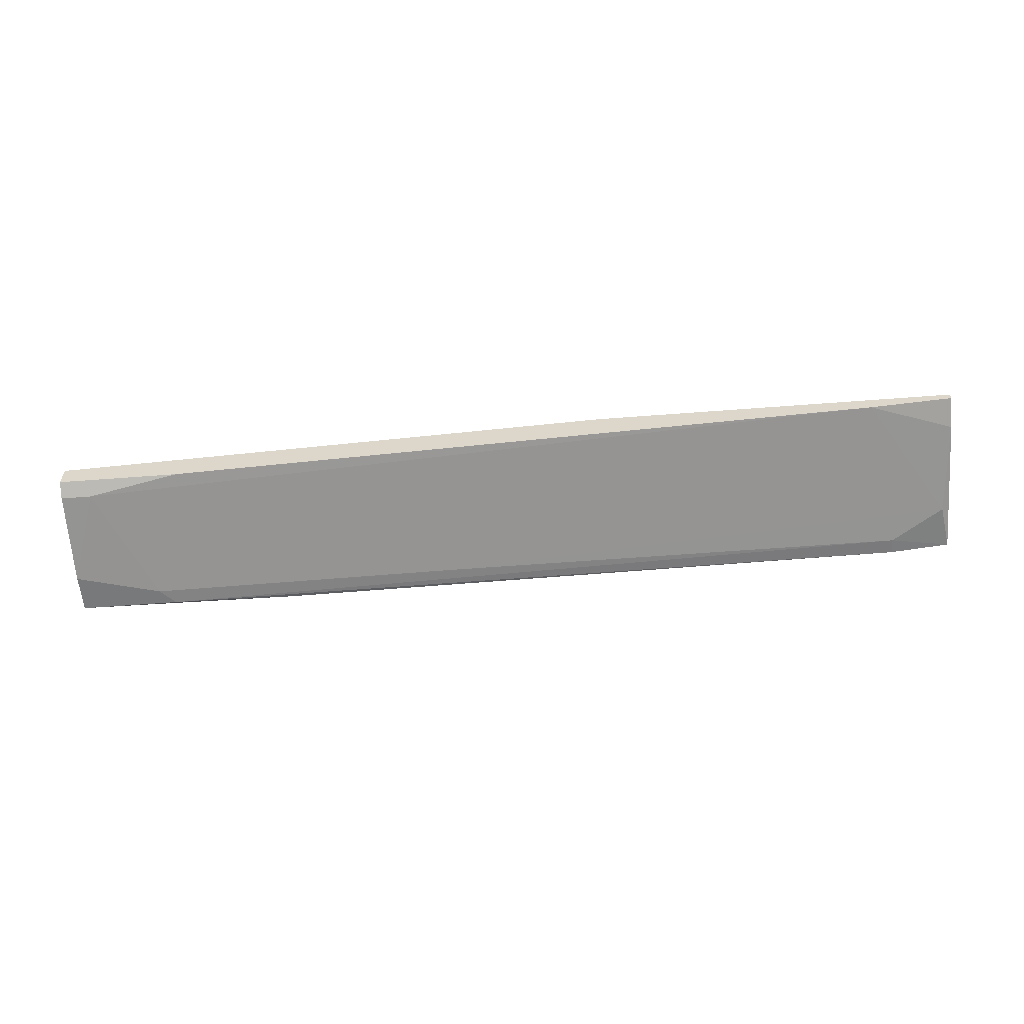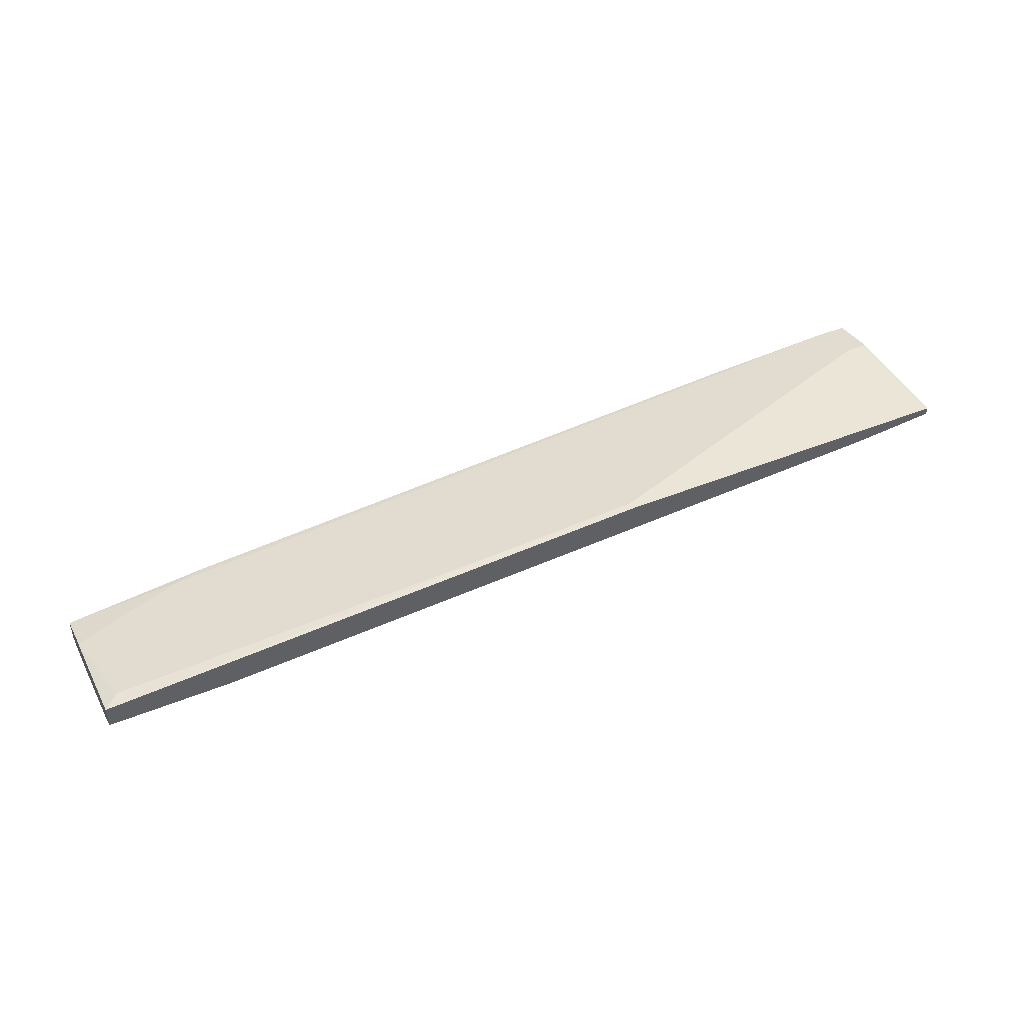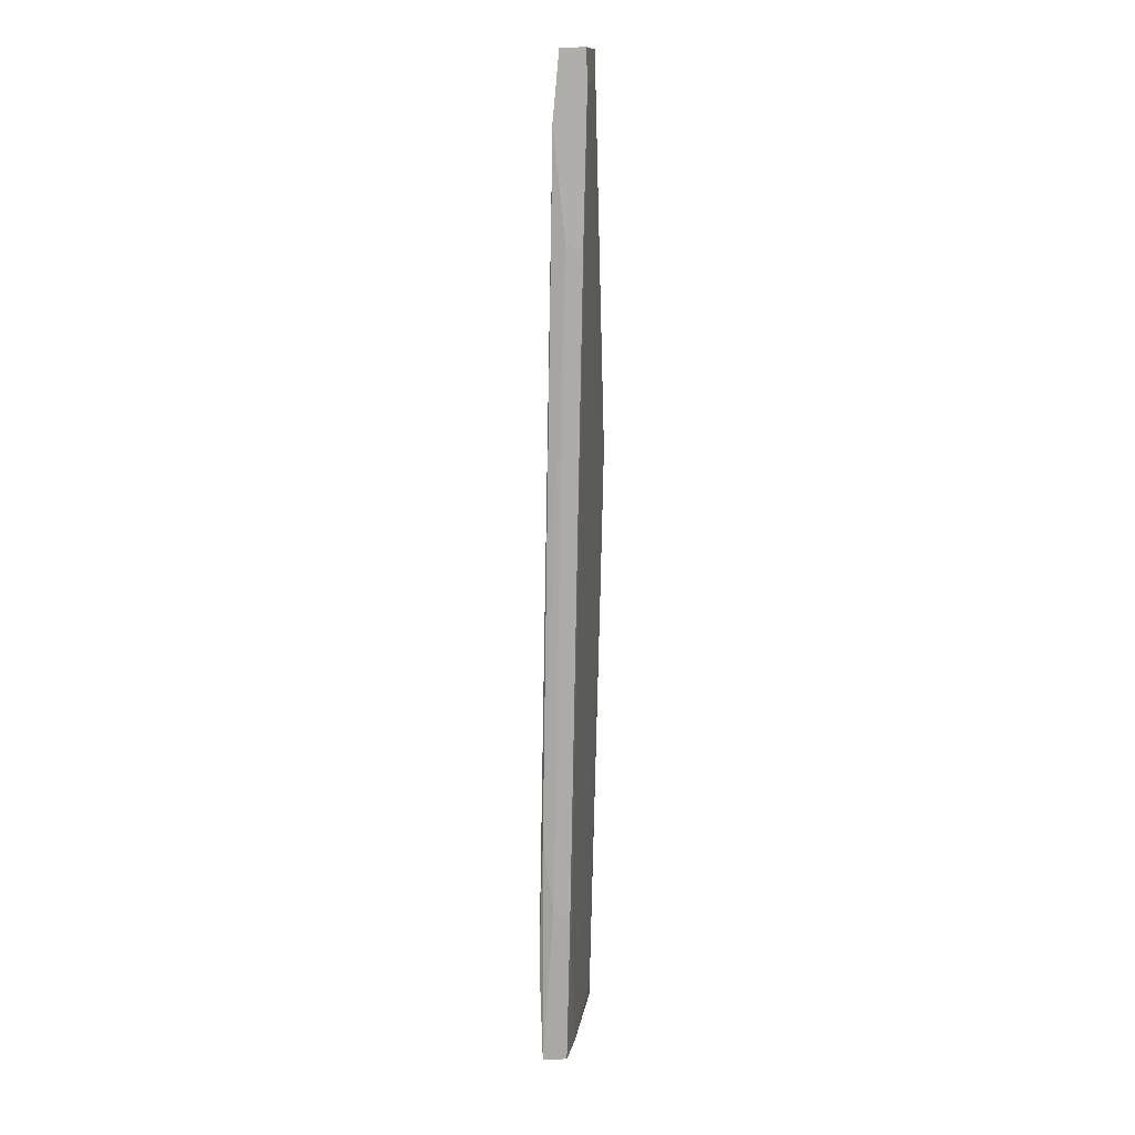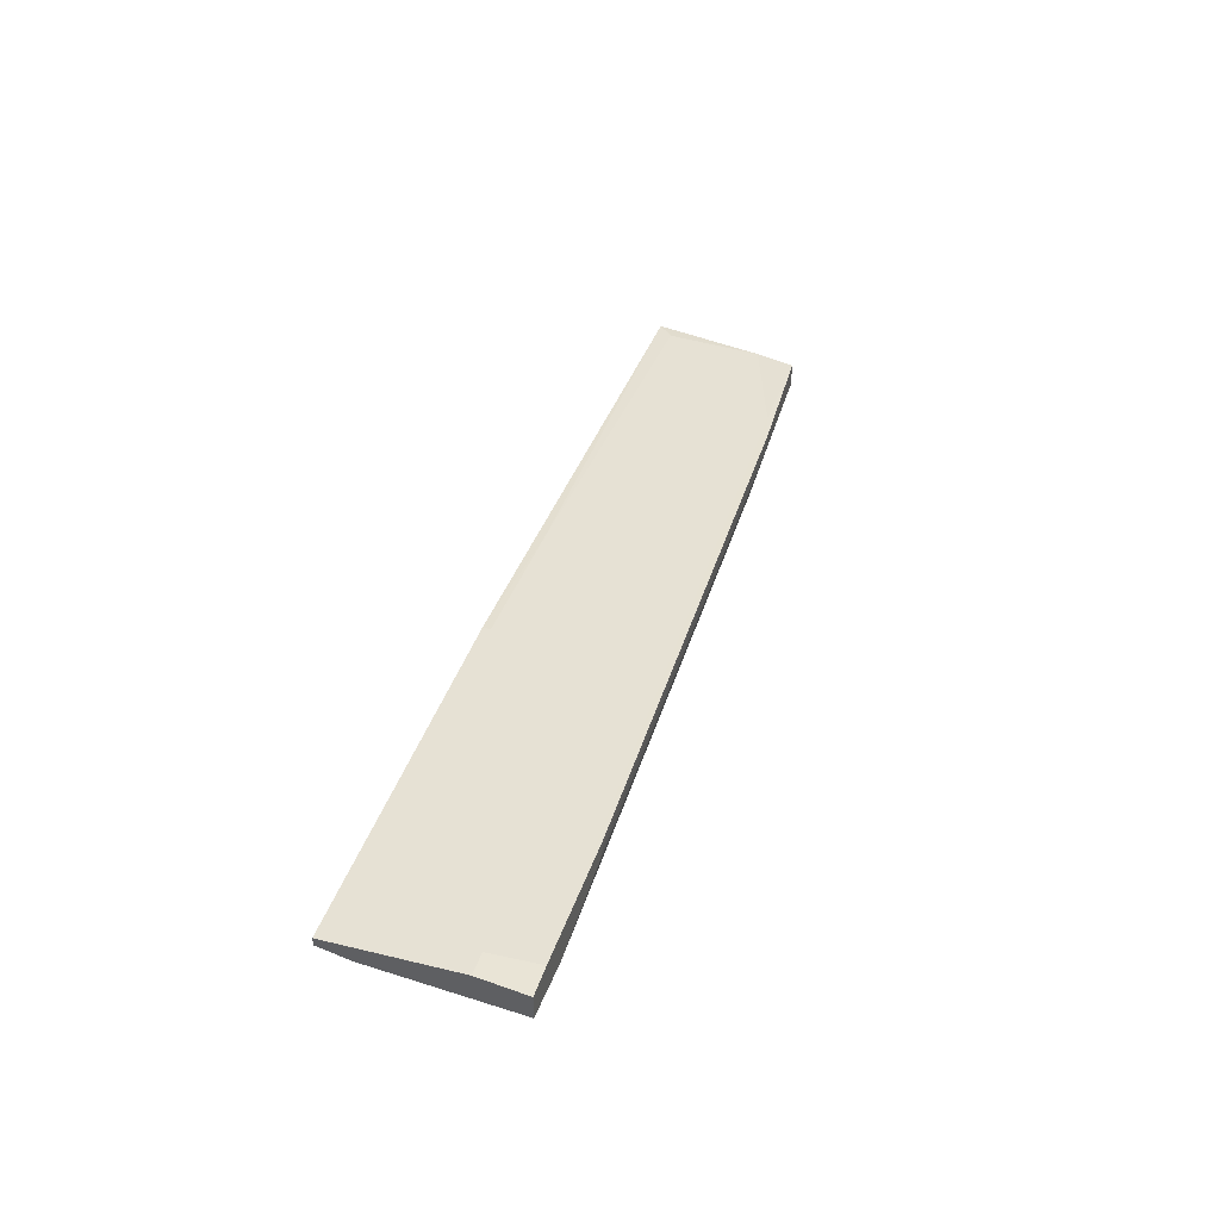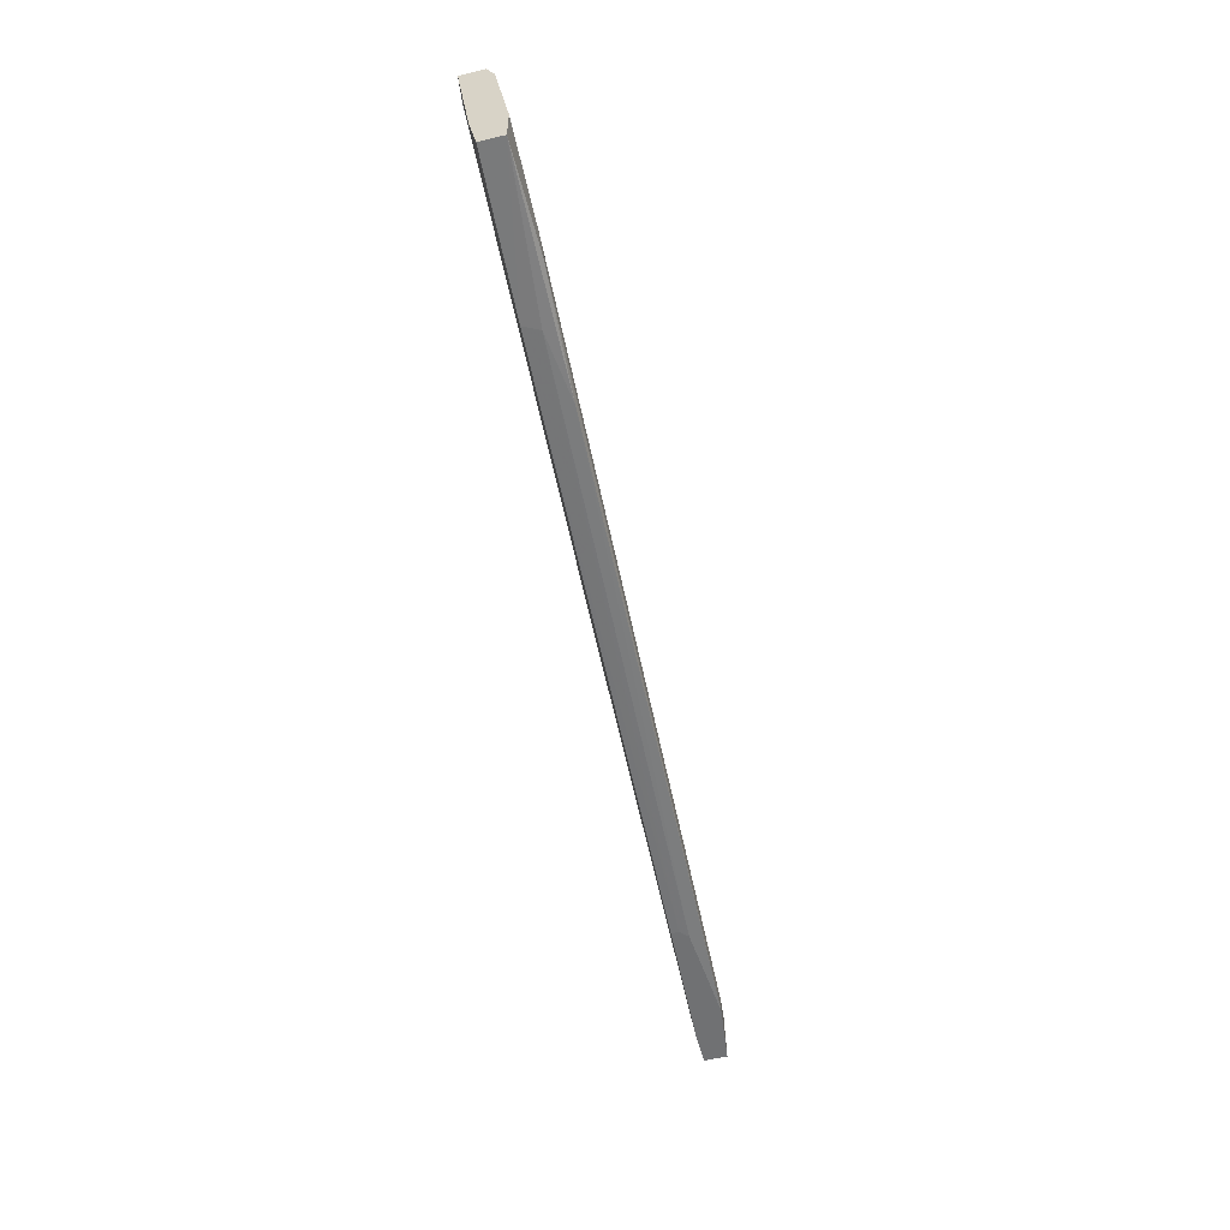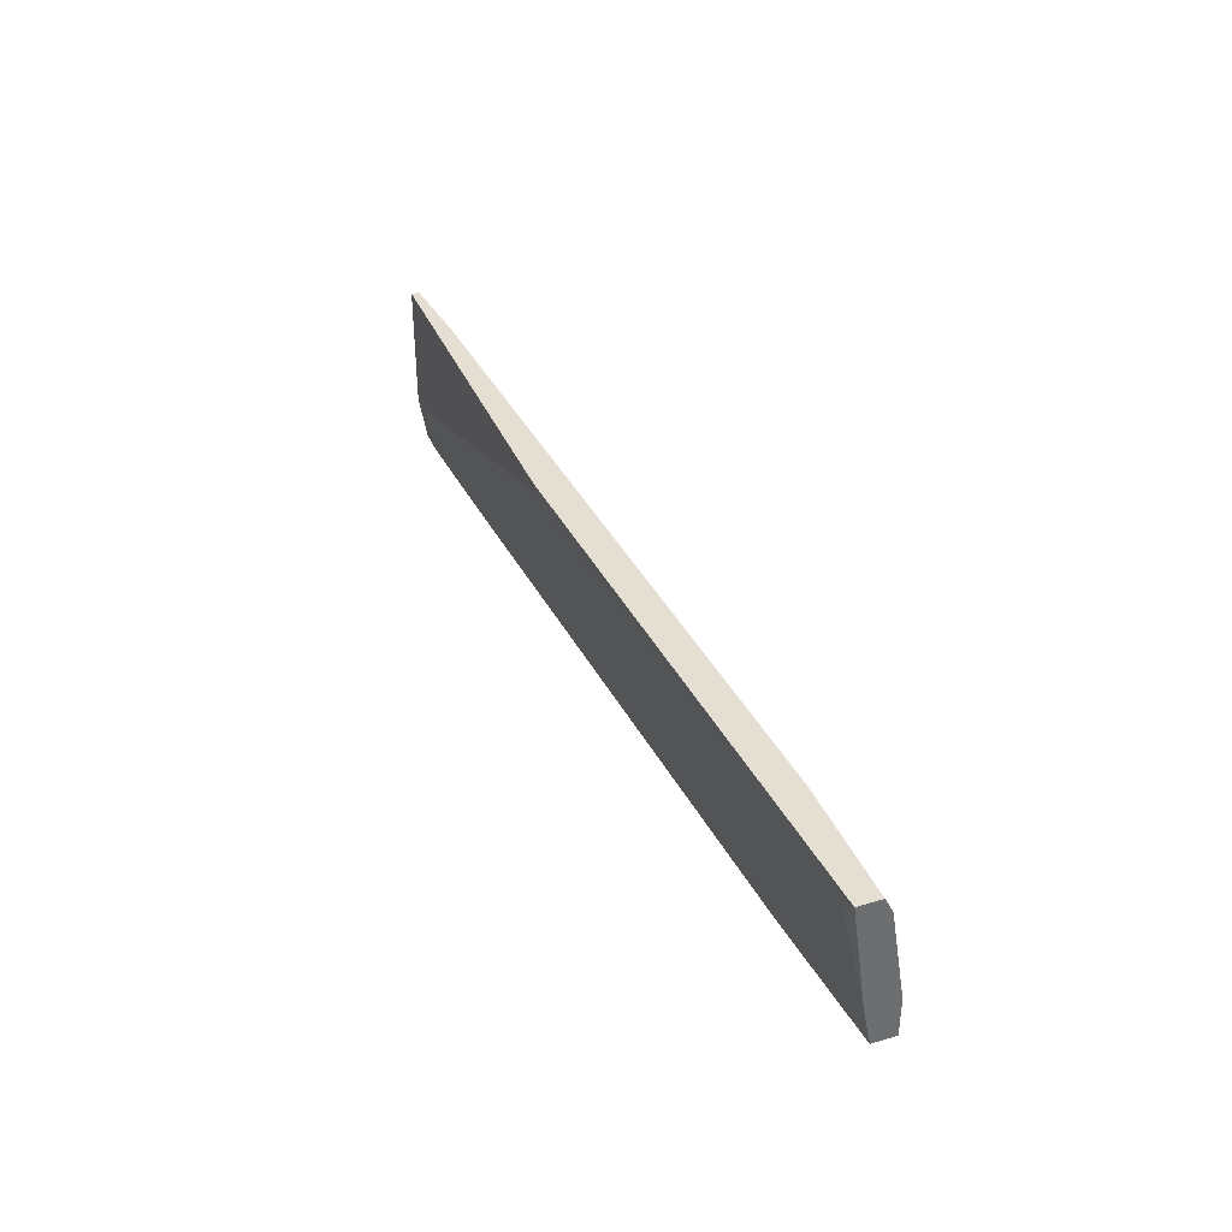
<metadata>
{"format":"obj","ext":"obj","renderer":"f3d","projection":"perspective","resolution":1024,"background":"white","views":[{"elev":-57.7,"azim":4.6,"up":"+Y"},{"elev":44.4,"azim":-25.4,"up":"+Y"},{"elev":-77.9,"azim":91.8,"up":"+Z"},{"elev":39.2,"azim":106.8,"up":"+Y"},{"elev":-55.1,"azim":-75.8,"up":"+Z"},{"elev":37.0,"azim":-111.1,"up":"+Z"}]}
</metadata>
<code>
v -0.02313 0.005568 -0.04248
v -0.04837 0.006578 -0.02432
v -0.04129 0.004558 -0.03945
v 0.05963 0.01263 -0.0223
v -0.03322 0.008596 -0.04248
v 0.06974 0.01061 -0.03844
v -0.03222 0.006578 -0.04248
v -0.05241 0.007586 -0.04147
v -0.05241 0.007586 -0.0223
v -0.05241 0.004558 -0.04147
v -0.05241 0.004558 -0.03643
v -0.05241 0.006578 -0.02432
v -0.05241 0.01061 -0.0223
v -0.05241 0.008596 -0.03643
v 0.04852 0.01162 -0.0445
v 0.04852 0.01263 -0.0445
v -0.05038 0.01061 -0.02432
v 0.02227 0.01465 -0.0223
v 0.02227 0.01465 -0.02331
v -0.03928 0.004558 -0.04147
v -0.03626 0.007586 -0.0223
v 0.0667 0.01364 -0.0445
v 0.0677 0.01465 -0.03844
v 9.1e-05 0.006578 -0.04046
v 0.003117 0.01364 -0.02331
v 0.04953 0.01061 -0.0445
v 0.06267 0.009605 -0.04248
v 0.06267 0.009605 -0.0445
v -0.03726 0.008596 -0.04147
v 0.07075 0.01465 -0.0223
v 0.07075 0.01465 -0.03844
v 0.07075 0.01364 -0.0223
v 0.07075 0.01364 -0.0445
v 0.07075 0.01061 -0.0445
v 0.07075 0.01263 -0.02634
f 14 22 29
f 18 13 30
f 35 31 30
f 31 18 30
f 15 16 34
f 31 35 34
f 30 13 21
f 13 8 11
f 21 2 4
f 30 21 4
f 34 16 22
f 16 15 5
f 22 16 5
f 8 5 10
f 20 11 10
f 11 8 10
f 18 31 19
f 27 20 28
f 15 34 28
f 34 27 28
f 2 21 9
f 21 13 9
f 13 11 9
f 20 27 3
f 2 11 3
f 11 20 3
f 8 13 14
f 13 17 14
f 20 10 1
f 28 20 1
f 34 35 6
f 27 34 6
f 35 4 6
f 31 34 33
f 22 31 33
f 34 22 33
f 4 2 24
f 3 27 24
f 2 3 24
f 27 6 24
f 6 4 24
f 5 15 7
f 10 5 7
f 1 10 7
f 31 22 23
f 19 31 23
f 22 19 23
f 35 30 32
f 4 35 32
f 30 4 32
f 13 18 25
f 17 13 25
f 18 19 25
f 19 22 25
f 14 17 25
f 22 14 25
f 15 28 26
f 28 1 26
f 7 15 26
f 1 7 26
f 11 2 12
f 2 9 12
f 9 11 12
f 22 5 29
f 5 8 29
f 8 14 29

</code>
